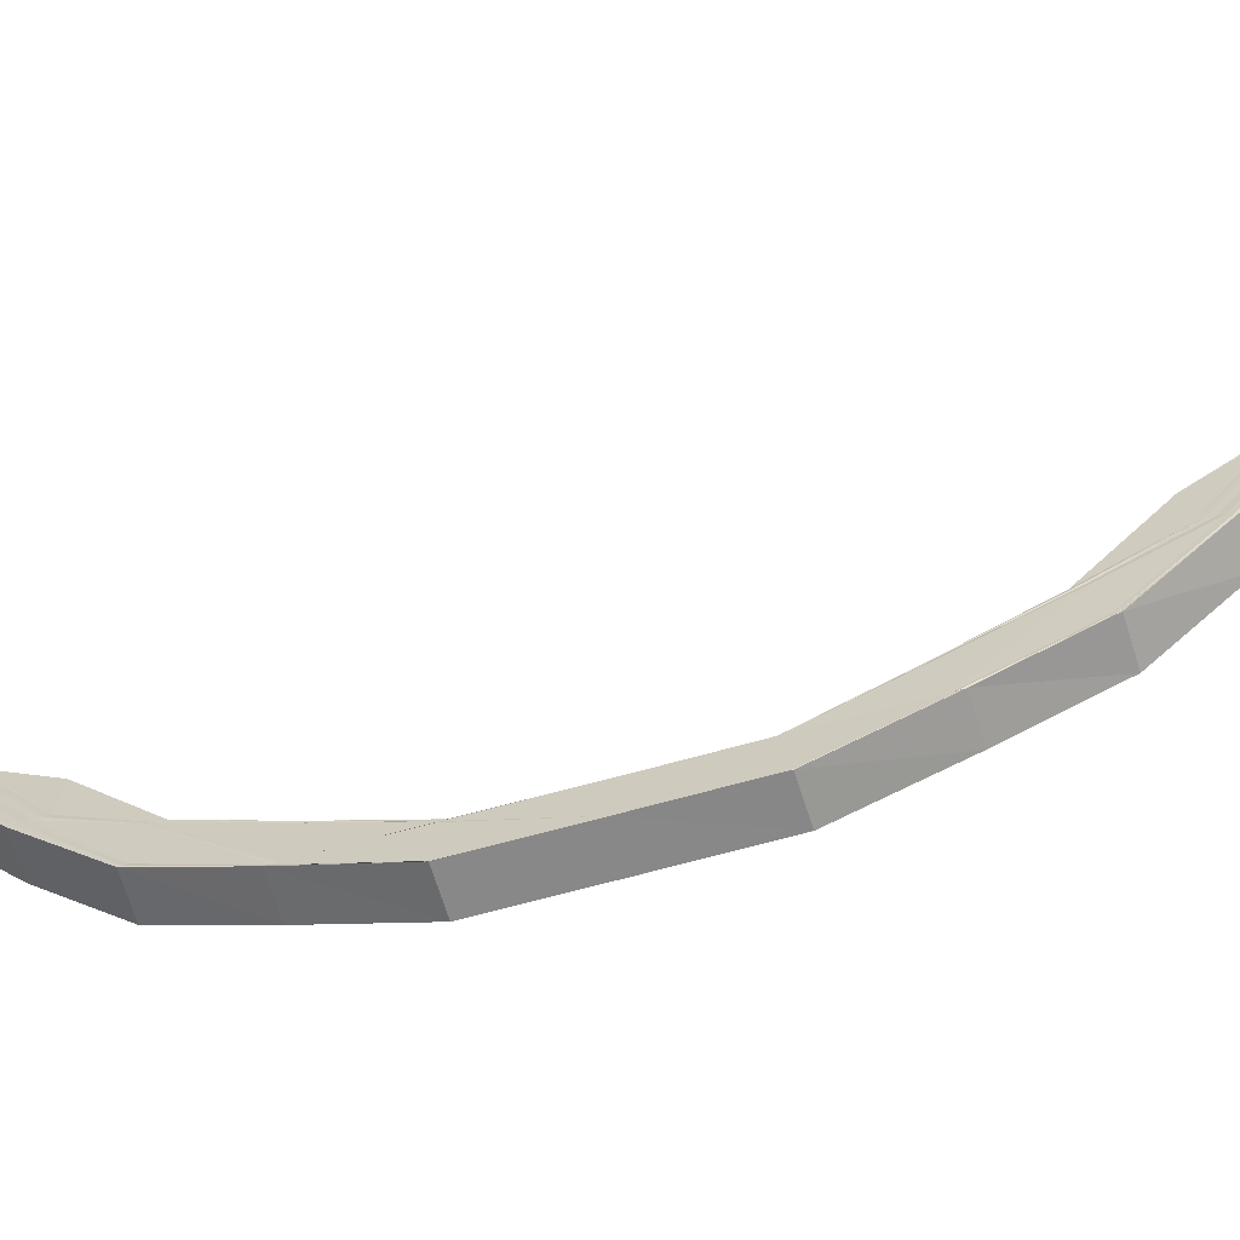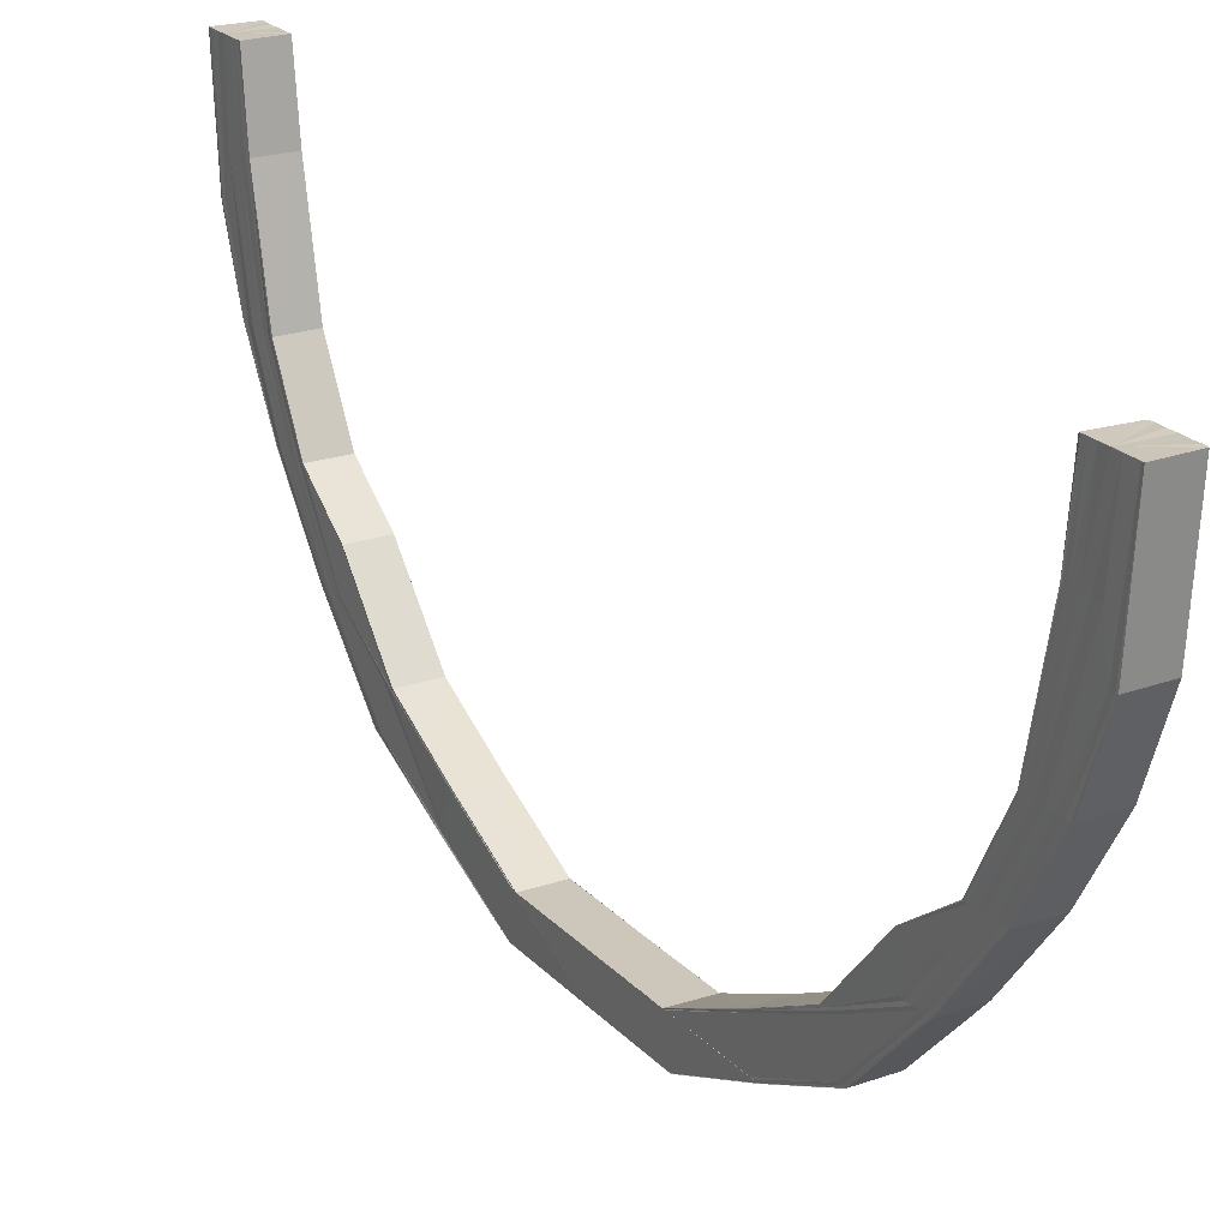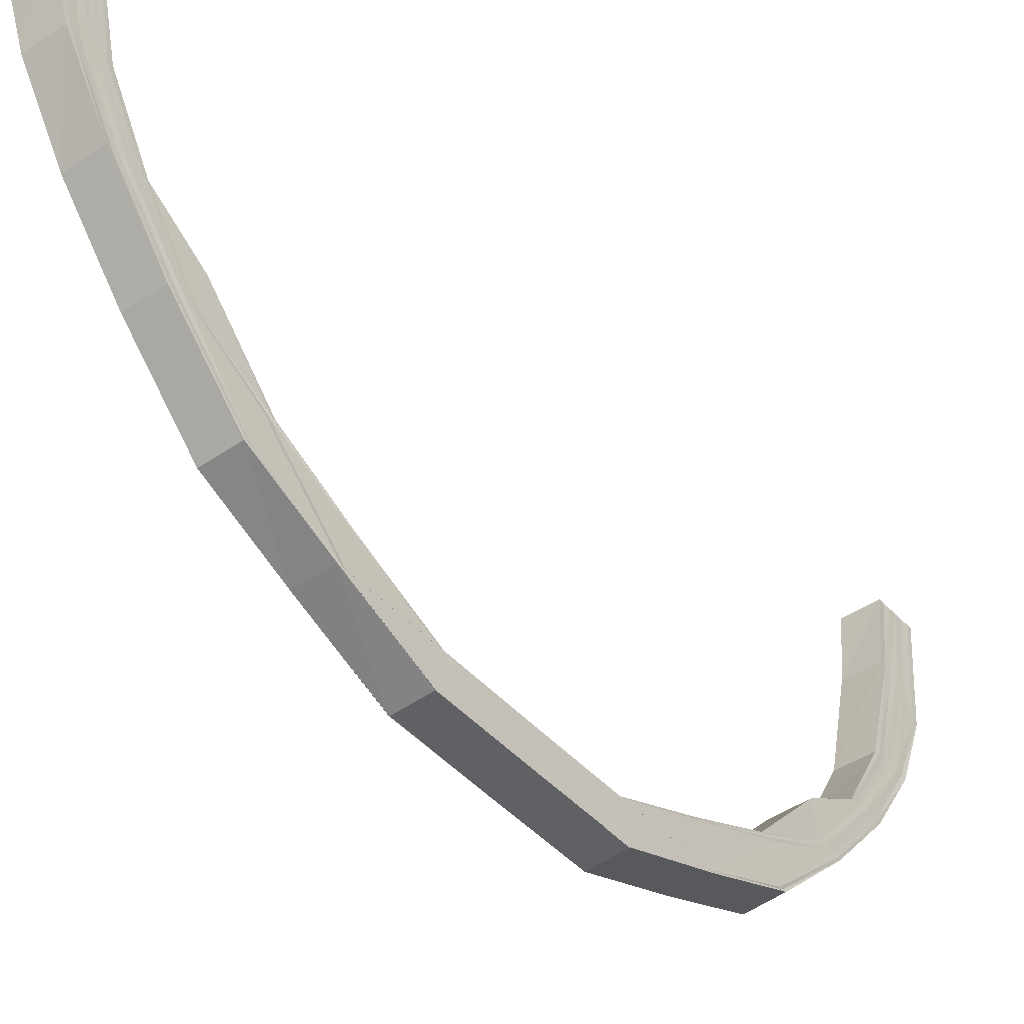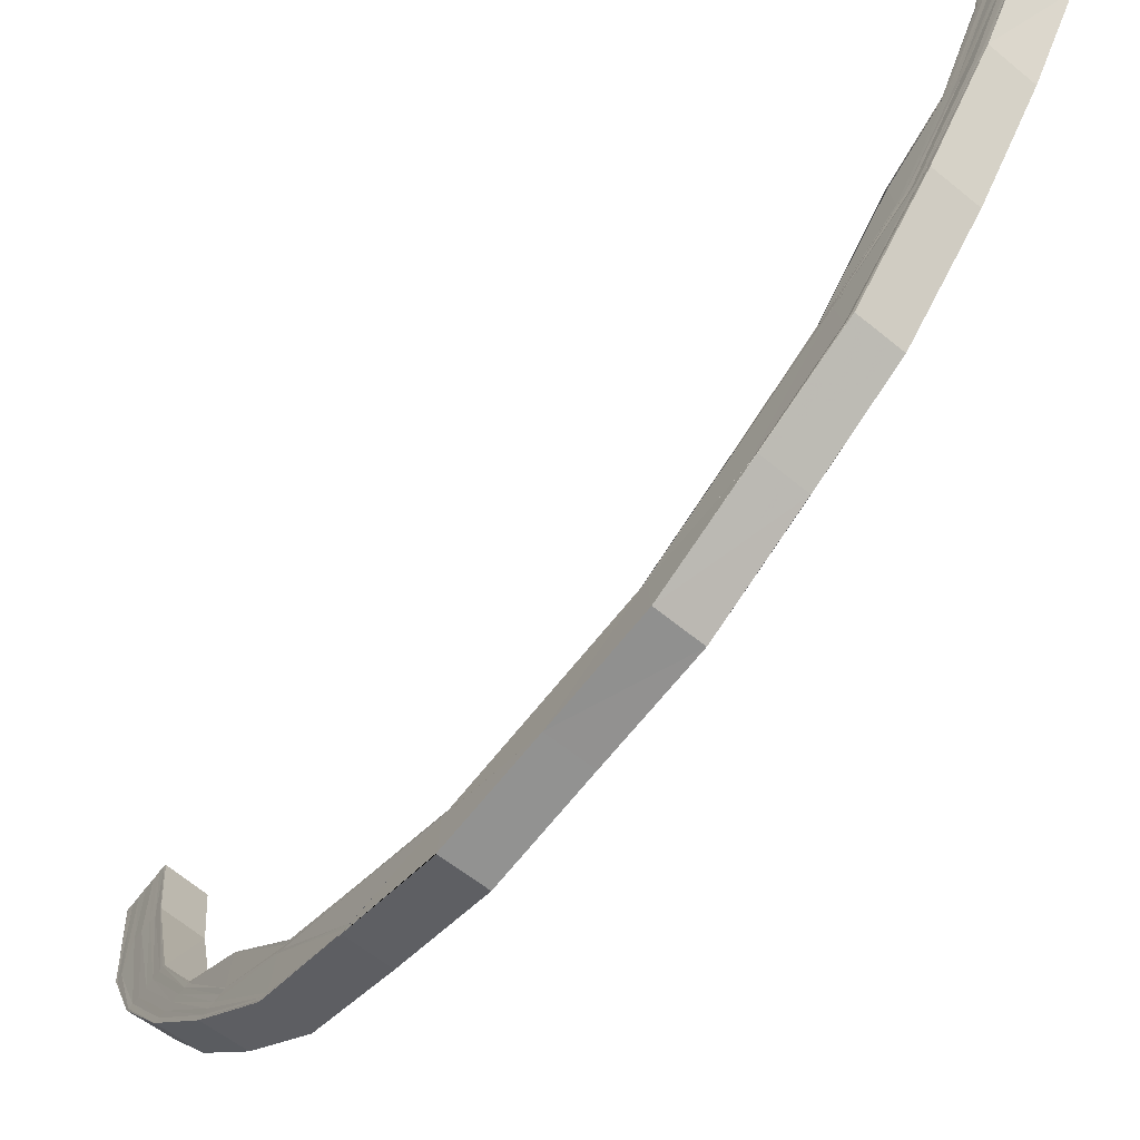
<metadata>
{"format":"obj","ext":"obj","renderer":"f3d","projection":"perspective","resolution":1024,"background":"white","views":[{"elev":-62.0,"azim":-73.7,"up":"+Y"},{"elev":21.6,"azim":150.0,"up":"+Y"},{"elev":-46.0,"azim":-140.6,"up":"+Y"},{"elev":-66.0,"azim":142.0,"up":"+Y"}]}
</metadata>
<code>
o 13655
v 2245 1864 12.22
v 2245 1864 12.22
v 2245 1864 12.22
v 2245 1864 12.23
v 2245 1864 12.22
v 2245 1864 12.24
v 2245 1864 12.23
v 2245 1864 12.26
v 2245 1864 12.24
v 2245 1864 12.28
v 2245 1864 12.26
v 2245 1864 12.3
v 2245 1864 12.28
v 2245 1864 12.32
v 2245 1864 12.3
v 2245 1864 12.22
v 2245 1864 12.22
v 2245 1864 12.23
v 2245 1864 12.22
v 2245 1864 12.22
v 2245 1864 12.22
v 2245 1864 12.22
v 2245 1864 12.23
v 2245 1864 12.24
v 2245 1864 12.23
v 2245 1864 12.22
v 2245 1864 12.23
v 2245 1864 12.23
v 2245 1864 12.26
v 2245 1864 12.24
v 2245 1864 12.23
v 2245 1864 12.23
v 2245 1864 12.23
v 2245 1864 12.23
v 2245 1864 12.24
v 2245 1864 12.26
v 2245 1864 12.28
v 2245 1864 12.23
v 2245 1864 12.23
v 2245 1864 12.23
v 2245 1864 12.23
v 2245 1864 12.23
v 2245 1864 12.23
v 2245 1864 12.23
v 2245 1864 12.23
v 2245 1864 12.24
v 2245 1864 12.25
v 2245 1864 12.24
v 2245 1864 12.24
v 2245 1864 12.23
v 2245 1864 12.23
v 2245 1864 12.23
v 2245 1864 12.24
v 2245 1864 12.24
v 2245 1864 12.25
v 2245 1864 12.25
v 2245 1864 12.25
v 2245 1864 12.25
v 2245 1864 12.27
v 2245 1864 12.27
v 2245 1864 12.26
v 2245 1864 12.27
v 2245 1864 12.28
v 2245 1864 12.28
v 2245 1864 12.28
v 2245 1864 12.28
v 2245 1864 12.3
v 2245 1864 12.3
v 2245 1864 12.33
v 2245 1864 12.33
v 2245 1864 12.3
v 2245 1864 12.3
v 2245 1864 12.33
v 2245 1864 12.33
v 2245 1864 12.33
v 2245 1864 12.3
v 2245 1864 12.33
v 2245 1864 12.3
v 2245 1864 12.28
v 2245 1864 12.28
v 2245 1864 12.26
v 2245 1864 12.3
v 2245 1864 12.25
v 2245 1864 12.26
v 2245 1864 12.26
v 2245 1864 12.28
v 2245 1864 12.28
v 2245 1864 12.3
v 2245 1864 12.3
v 2245 1864 12.32
v 2245 1864 12.32
v 2245 1864 12.33
v 2245 1864 12.32
v 2245 1864 12.35
v 2245 1864 12.35
v 2245 1864 12.33
v 2245 1864 12.35
v 2245 1864 12.37
v 2245 1864 12.37
v 2245 1864 12.37
v 2245 1864 12.4
v 2245 1864 12.42
v 2245 1864 12.4
v 2245 1864 12.37
v 2245 1864 12.43
v 2245 1864 12.42
v 2245 1864 12.38
v 2245 1864 12.45
v 2245 1864 12.43
v 2245 1864 12.4
v 2245 1864 12.4
v 2245 1864 12.38
v 2245 1864 12.4
v 2245 1864 12.42
v 2245 1864 12.46
v 2245 1864 12.45
v 2245 1864 12.4
v 2245 1864 12.42
v 2245 1864 12.38
v 2245 1864 12.38
v 2245 1864 12.44
v 2245 1864 12.42
v 2245 1864 12.47
v 2245 1864 12.46
v 2245 1864 12.46
v 2245 1864 12.44
v 2245 1864 12.47
v 2245 1864 12.46
v 2245 1864 12.48
v 2245 1864 12.47
v 2245 1864 12.47
v 2245 1864 12.47
v 2245 1864 12.48
v 2245 1864 12.48
v 2245 1864 12.48
v 2245 1864 12.48
v 2245 1864 12.48
v 2245 1864 12.47
v 2245 1864 12.47
v 2245 1864 12.46
v 2245 1864 12.46
v 2245 1864 12.44
v 2245 1864 12.44
v 2245 1864 12.42
v 2245 1864 12.42
v 2245 1864 12.4
v 2245 1864 12.4
v 2245 1864 12.38
v 2245 1864 12.48
v 2245 1864 12.48
v 2245 1864 12.48
v 2245 1864 12.48
v 2245 1864 12.47
v 2245 1864 12.48
v 2245 1864 12.48
v 2245 1864 12.48
v 2245 1864 12.47
v 2245 1864 12.46
v 2245 1864 12.48
v 2245 1864 12.47
v 2245 1864 12.48
v 2245 1864 12.46
v 2245 1864 12.44
v 2245 1864 12.46
v 2245 1864 12.47
v 2245 1864 12.47
v 2245 1864 12.44
v 2245 1864 12.42
v 2245 1864 12.44
v 2245 1864 12.46
v 2245 1864 12.47
v 2245 1864 12.42
v 2245 1864 12.4
v 2245 1864 12.4
v 2245 1864 12.38
v 2245 1864 12.42
v 2245 1864 12.44
v 2245 1864 12.4
v 2245 1864 12.45
v 2245 1864 12.42
v 2245 1864 12.38
v 2245 1864 12.38
v 2245 1864 12.38
v 2245 1864 12.35
v 2245 1864 12.32
v 2245 1864 12.32
v 2245 1864 12.3
v 2245 1864 12.3
v 2245 1864 12.28
v 2245 1864 12.28
v 2245 1864 12.26
v 2245 1864 12.26
v 2245 1864 12.24
v 2245 1864 12.24
v 2245 1864 12.23
v 2245 1864 12.23
v 2245 1864 12.22
v 2245 1864 12.22
v 2245 1864 12.22
v 2245 1864 12.3
v 2245 1864 12.32
v 2245 1864 12.32
v 2245 1864 12.3
v 2245 1864 12.28
v 2245 1864 12.32
v 2245 1864 12.28
v 2245 1864 12.26
v 2245 1864 12.3
v 2245 1864 12.33
v 2245 1864 12.37
v 2245 1864 12.37
v 2245 1864 12.4
v 2245 1864 12.42
v 2245 1864 12.4
v 2245 1864 12.44
v 2245 1864 12.44
v 2245 1864 12.45
v 2245 1864 12.46
v 2245 1864 12.42
v 2245 1864 12.4
v 2245 1864 12.37
v 2245 1864 12.47
v 2245 1864 12.47
v 2245 1864 12.47
v 2245 1864 12.47
v 2245 1864 12.47
v 2245 1864 12.46
v 2245 1864 12.47
v 2245 1864 12.47
v 2245 1864 12.45
v 2245 1864 12.46
v 2245 1864 12.47
v 2245 1864 12.47
v 2245 1864 12.46
v 2245 1864 12.44
v 2245 1864 12.45
v 2245 1864 12.45
v 2245 1864 12.42
v 2245 1864 12.43
v 2245 1864 12.43
v 2245 1864 12.4
v 2245 1864 12.37
v 2245 1864 12.42
v 2245 1864 12.42
v 2245 1864 12.4
v 2245 1864 12.4
v 2245 1864 12.37
v 2245 1864 12.37
v 2245 1864 12.23
v 2245 1864 12.23
v 2245 1864 12.23
v 2245 1864 12.24
v 2245 1864 12.23
v 2245 1864 12.25
v 2245 1864 12.24
v 2245 1864 12.27
v 2245 1864 12.25
v 2245 1864 12.28
v 2245 1864 12.27
v 2245 1864 12.3
v 2245 1864 12.28
v 2245 1864 12.33
v 2245 1864 12.3
v 2245 1864 12.23
v 2245 1864 12.23
v 2245 1864 12.23
v 2245 1864 12.23
v 2245 1864 12.24
v 2245 1864 12.23
v 2245 1864 12.23
v 2245 1864 12.23
v 2245 1864 12.24
v 2245 1864 12.25
v 2245 1864 12.23
v 2245 1864 12.24
v 2245 1864 12.23
v 2245 1864 12.23
v 2245 1864 12.23
v 2245 1864 12.23
v 2245 1864 12.23
v 2245 1864 12.22
v 2245 1864 12.22
v 2245 1864 12.22
v 2245 1864 12.22
v 2245 1864 12.23
v 2245 1864 12.22
v 2245 1864 12.24
v 2245 1864 12.23
v 2245 1864 12.22
v 2245 1864 12.23
v 2245 1864 12.25
v 2245 1864 12.22
v 2245 1864 12.22
v 2245 1864 12.23
v 2245 1864 12.25
v 2245 1864 12.25
v 2245 1864 12.22
v 2245 1864 12.22
v 2245 1864 12.23
v 2245 1864 12.24
v 2245 1864 12.22
v 2245 1864 12.22
v 2245 1864 12.23
v 2245 1864 12.23
v 2245 1864 12.24
v 2245 1864 12.24
v 2245 1864 12.24
v 2245 1864 12.26
v 2245 1864 12.26
v 2245 1864 12.26
v 2245 1864 12.28
v 2245 1864 12.3
v 2245 1864 12.28
v 2245 1864 12.3
v 2245 1864 12.26
v 2245 1864 12.28
v 2245 1864 12.3
v 2245 1864 12.33
v 2245 1864 12.33
v 2245 1864 12.28
v 2245 1864 12.3
v 2245 1864 12.33
v 2245 1864 12.3
v 2245 1864 12.26
v 2245 1864 12.28
v 2245 1864 12.26
v 2245 1864 12.28
v 2245 1864 12.3
v 2245 1864 12.33
v 2245 1864 12.28
v 2245 1864 12.27
v 2245 1864 12.27
v 2245 1864 12.25
v 2245 1864 12.4
v 2245 1864 12.4
v 2245 1864 12.37
v 2245 1864 12.37
v 2245 1864 12.4
v 2245 1864 12.4
v 2245 1864 12.37
v 2245 1864 12.42
v 2245 1864 12.42
v 2245 1864 12.42
v 2245 1864 12.4
v 2245 1864 12.44
v 2245 1864 12.42
v 2245 1864 12.44
v 2245 1864 12.44
v 2245 1864 12.44
v 2245 1864 12.46
v 2245 1864 12.46
v 2245 1864 12.47
v 2245 1864 12.46
v 2245 1864 12.47
v 2245 1864 12.48
v 2245 1864 12.47
v 2245 1864 12.45
v 2245 1864 12.48
v 2245 1864 12.48
v 2245 1864 12.48
v 2245 1864 12.44
v 2245 1864 12.48
v 2245 1864 12.48
v 2245 1864 12.48
v 2245 1864 12.47
v 2245 1864 12.48
v 2245 1864 12.47
v 2245 1864 12.48
v 2245 1864 12.47
v 2245 1864 12.47
v 2245 1864 12.47
v 2245 1864 12.48
v 2245 1864 12.47
v 2245 1864 12.47
v 2245 1864 12.47
v 2245 1864 12.47
v 2245 1864 12.47
v 2245 1864 12.46
v 2245 1864 12.47
v 2245 1864 12.47
v 2245 1864 12.46
v 2245 1864 12.47
v 2245 1864 12.46
v 2245 1864 12.45
v 2245 1864 12.46
v 2245 1864 12.45
v 2245 1864 12.45
v 2245 1864 12.43
v 2245 1864 12.45
v 2245 1864 12.43
v 2245 1864 12.46
v 2245 1864 12.43
v 2245 1864 12.42
v 2245 1864 12.42
v 2245 1864 12.4
v 2245 1864 12.4
v 2245 1864 12.37
v 2245 1864 12.45
v 2245 1864 12.44
v 2245 1864 12.42
v 2245 1864 12.42
f 1 2 3
f 2 4 5
f 4 6 7
f 6 8 9
f 8 10 11
f 10 12 13
f 12 14 15
f 5 16 17
f 7 18 16
f 19 16 20
f 21 22 19
f 22 23 16
f 23 24 18
f 16 18 25
f 16 25 26
f 20 25 27
f 18 28 25
f 24 29 30
f 9 30 18
f 18 30 28
f 25 28 31
f 25 31 32
f 27 31 33
f 28 34 31
f 30 35 28
f 28 35 34
f 30 36 35
f 11 36 30
f 29 37 36
f 31 34 38
f 31 38 39
f 33 38 40
f 40 41 42
f 38 41 43
f 41 44 45
f 34 46 38
f 38 46 41
f 34 47 46
f 35 47 34
f 46 48 41
f 48 49 44
f 41 48 50
f 50 51 52
f 53 54 51
f 55 56 54
f 48 57 53
f 57 58 49
f 59 60 56
f 57 61 55
f 61 62 58
f 63 64 60
f 61 65 59
f 65 66 62
f 67 68 64
f 69 70 68
f 65 71 63
f 71 72 66
f 71 73 67
f 73 74 72
f 75 73 71
f 76 75 71
f 76 71 65
f 77 75 76
f 78 77 76
f 79 76 65
f 78 76 79
f 79 65 61
f 80 78 79
f 81 79 61
f 80 79 81
f 81 61 57
f 82 78 80
f 83 81 57
f 83 57 48
f 46 83 48
f 47 83 46
f 84 81 83
f 47 84 83
f 84 80 81
f 85 84 47
f 35 85 47
f 36 85 35
f 86 80 84
f 85 86 84
f 86 82 80
f 36 87 85
f 87 86 85
f 13 87 36
f 88 82 86
f 87 88 86
f 15 88 87
f 37 89 87
f 89 90 88
f 88 91 82
f 91 92 82
f 93 91 88
f 91 94 92
f 92 94 77
f 94 95 77
f 69 95 96
f 95 97 96
f 95 98 97
f 98 99 97
f 100 101 99
f 101 102 103
f 94 104 95
f 102 105 106
f 107 104 94
f 105 108 109
f 107 110 104
f 111 110 107
f 112 113 107
f 113 114 110
f 108 115 116
f 117 118 111
f 119 117 120
f 118 121 122
f 115 123 124
f 121 125 126
f 125 127 128
f 127 129 130
f 123 131 132
f 129 133 134
f 133 135 136
f 137 136 138
f 139 138 140
f 141 140 142
f 143 142 144
f 145 144 146
f 147 146 148
f 149 150 137
f 150 151 152
f 149 152 153
f 154 150 149
f 155 154 149
f 156 154 155
f 155 149 157
f 157 149 139
f 157 153 158
f 159 156 155
f 160 155 157
f 159 155 160
f 161 156 159
f 160 157 162
f 162 157 141
f 162 158 163
f 164 160 162
f 165 159 160
f 165 160 164
f 166 159 165
f 166 161 159
f 164 162 167
f 167 162 143
f 167 163 168
f 169 164 167
f 170 165 164
f 170 164 169
f 171 166 165
f 171 165 170
f 169 167 172
f 172 167 145
f 172 168 173
f 174 173 175
f 174 172 147
f 176 169 172
f 176 172 174
f 177 169 176
f 177 170 169
f 178 176 174
f 179 170 177
f 179 171 170
f 180 177 176
f 180 176 178
f 178 174 181
f 181 174 182
f 183 178 181
f 182 120 94
f 184 182 94
f 184 94 93
f 185 184 93
f 185 186 187
f 188 187 189
f 190 189 191
f 192 191 193
f 194 193 195
f 196 195 197
f 198 197 199
f 200 201 188
f 201 202 203
f 200 203 204
f 205 201 200
f 206 204 207
f 206 200 190
f 208 205 200
f 208 200 206
f 209 205 208
f 209 184 205
f 97 184 209
f 97 210 184
f 210 211 184
f 211 183 184
f 211 212 183
f 212 178 183
f 212 180 178
f 213 180 212
f 214 213 212
f 213 215 180
f 215 177 180
f 215 179 177
f 216 215 213
f 217 179 215
f 216 217 215
f 217 218 179
f 218 171 179
f 219 213 214
f 219 216 213
f 220 219 214
f 220 214 210
f 221 220 210
f 218 222 171
f 222 166 171
f 222 223 166
f 223 161 166
f 224 223 222
f 225 224 222
f 225 222 218
f 226 224 225
f 227 225 218
f 228 226 225
f 228 225 227
f 229 226 228
f 227 218 217
f 230 227 217
f 230 217 216
f 231 228 227
f 231 227 230
f 132 228 231
f 232 233 228
f 234 232 231
f 235 230 216
f 235 216 219
f 236 231 230
f 236 230 235
f 124 231 236
f 237 234 236
f 238 235 219
f 238 219 220
f 239 236 235
f 239 235 238
f 116 236 239
f 240 237 239
f 241 238 220
f 241 220 221
f 242 241 221
f 243 239 238
f 243 238 241
f 109 239 243
f 244 240 243
f 245 241 242
f 245 243 241
f 106 243 245
f 246 244 245
f 247 245 242
f 248 246 247
f 103 245 247
f 249 250 251
f 250 252 253
f 252 254 255
f 254 256 257
f 256 258 259
f 258 260 261
f 260 262 263
f 253 264 265
f 266 267 265
f 267 268 264
f 265 264 269
f 264 270 269
f 269 270 271
f 264 272 270
f 255 272 264
f 268 273 272
f 270 274 271
f 272 275 270
f 270 275 274
f 271 274 276
f 277 266 276
f 278 277 276
f 279 278 276
f 280 279 276
f 281 280 276
f 282 281 276
f 283 282 276
f 284 283 276
f 274 285 276
f 276 285 286
f 274 287 285
f 275 287 274
f 285 288 286
f 286 288 289
f 287 290 285
f 285 290 288
f 275 291 287
f 288 292 289
f 289 292 293
f 290 294 288
f 288 294 292
f 287 295 290
f 291 295 287
f 290 296 294
f 295 296 290
f 292 297 293
f 293 297 298
f 294 299 292
f 292 299 297
f 296 300 294
f 294 300 299
f 297 301 302
f 299 303 297
f 297 303 198
f 303 304 301
f 299 305 303
f 300 305 299
f 305 306 303
f 303 306 196
f 306 307 304
f 308 207 307
f 306 308 194
f 305 309 306
f 309 308 306
f 310 309 305
f 300 310 305
f 309 311 308
f 308 206 192
f 311 206 308
f 311 208 206
f 312 208 311
f 313 311 309
f 313 312 311
f 310 313 309
f 314 312 313
f 315 310 300
f 296 315 300
f 316 313 310
f 316 314 313
f 315 316 310
f 317 314 316
f 317 318 314
f 319 318 317
f 320 317 316
f 320 316 315
f 321 319 317
f 321 317 320
f 322 319 321
f 323 322 321
f 324 315 296
f 324 320 315
f 295 324 296
f 325 321 320
f 325 320 324
f 323 321 325
f 326 324 295
f 326 325 324
f 291 326 295
f 327 323 325
f 327 325 326
f 263 323 327
f 328 329 323
f 330 328 327
f 331 327 326
f 331 326 291
f 261 327 331
f 332 330 331
f 333 331 291
f 273 332 333
f 259 331 333
f 333 291 275
f 272 333 275
f 257 333 272
f 334 335 336
f 336 335 337
f 335 338 337
f 337 338 98
f 338 339 340
f 335 341 338
f 334 342 335
f 342 341 335
f 343 342 334
f 344 343 334
f 342 345 341
f 346 343 344
f 110 346 344
f 122 346 110
f 114 347 346
f 343 348 342
f 348 345 342
f 346 349 343
f 349 348 343
f 126 349 346
f 347 350 349
f 349 351 348
f 128 351 349
f 350 352 351
f 351 353 348
f 348 353 345
f 351 354 353
f 130 354 351
f 352 355 354
f 354 356 353
f 353 357 345
f 353 356 357
f 354 358 356
f 134 358 354
f 355 359 358
f 359 360 358
f 345 357 361
f 345 361 341
f 359 360 161
f 133 359 161
f 360 362 161
f 360 362 363
f 358 363 356
f 358 364 363
f 356 363 365
f 356 365 357
f 362 366 161
f 362 366 367
f 363 367 365
f 363 368 367
f 366 369 161
f 366 369 370
f 369 371 161
f 367 372 370
f 369 371 373
f 371 131 161
f 131 233 161
f 371 374 375
f 131 376 377
f 373 375 378
f 370 379 373
f 380 377 381
f 373 382 380
f 383 381 384
f 385 373 383
f 370 373 385
f 385 378 386
f 387 384 388
f 389 385 387
f 389 386 390
f 391 370 385
f 391 385 389
f 367 370 391
f 365 367 391
f 392 388 393
f 394 393 395
f 396 395 397
f 365 391 398
f 398 391 389
f 357 365 398
f 357 398 361
f 399 389 392
f 398 389 399
f 361 398 399
f 399 390 400
f 361 399 401
f 401 399 394
f 401 400 339
f 341 361 401
f 341 401 338
f 338 401 396

</code>
